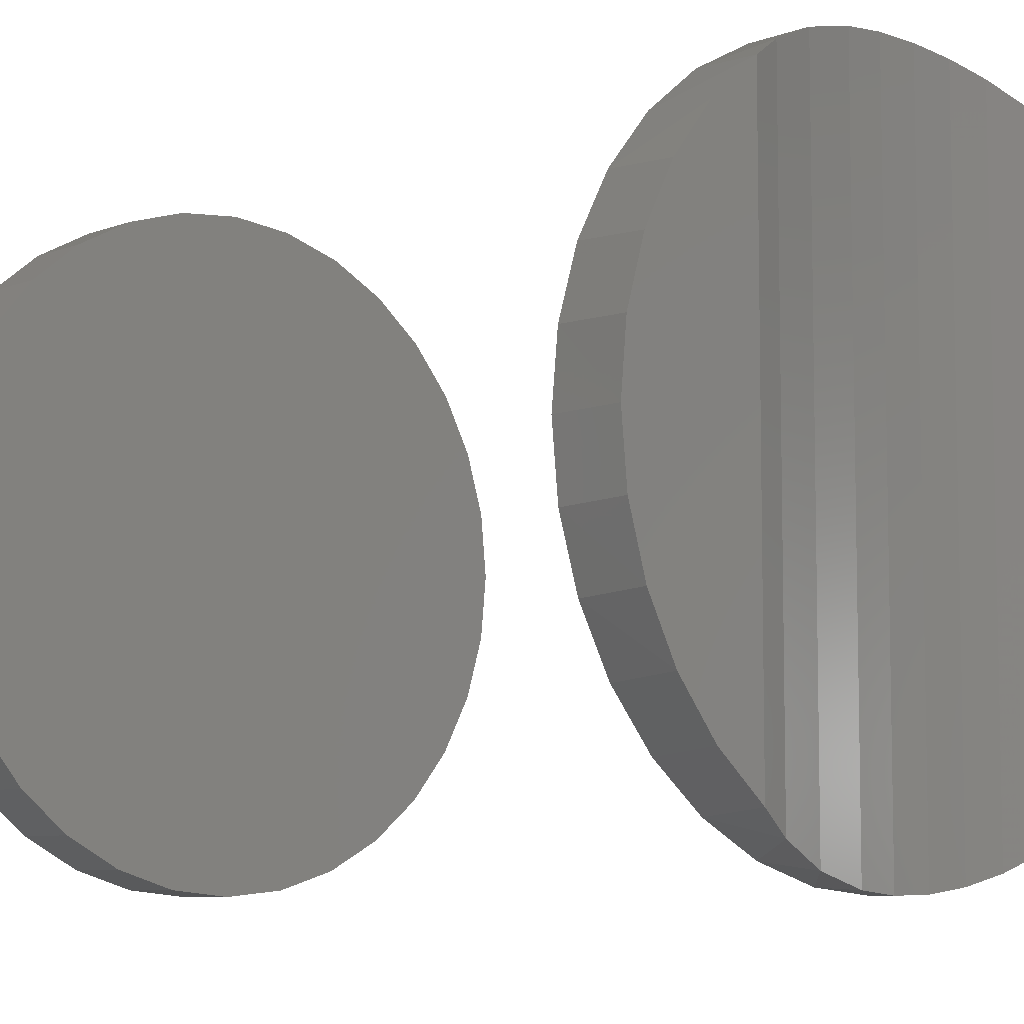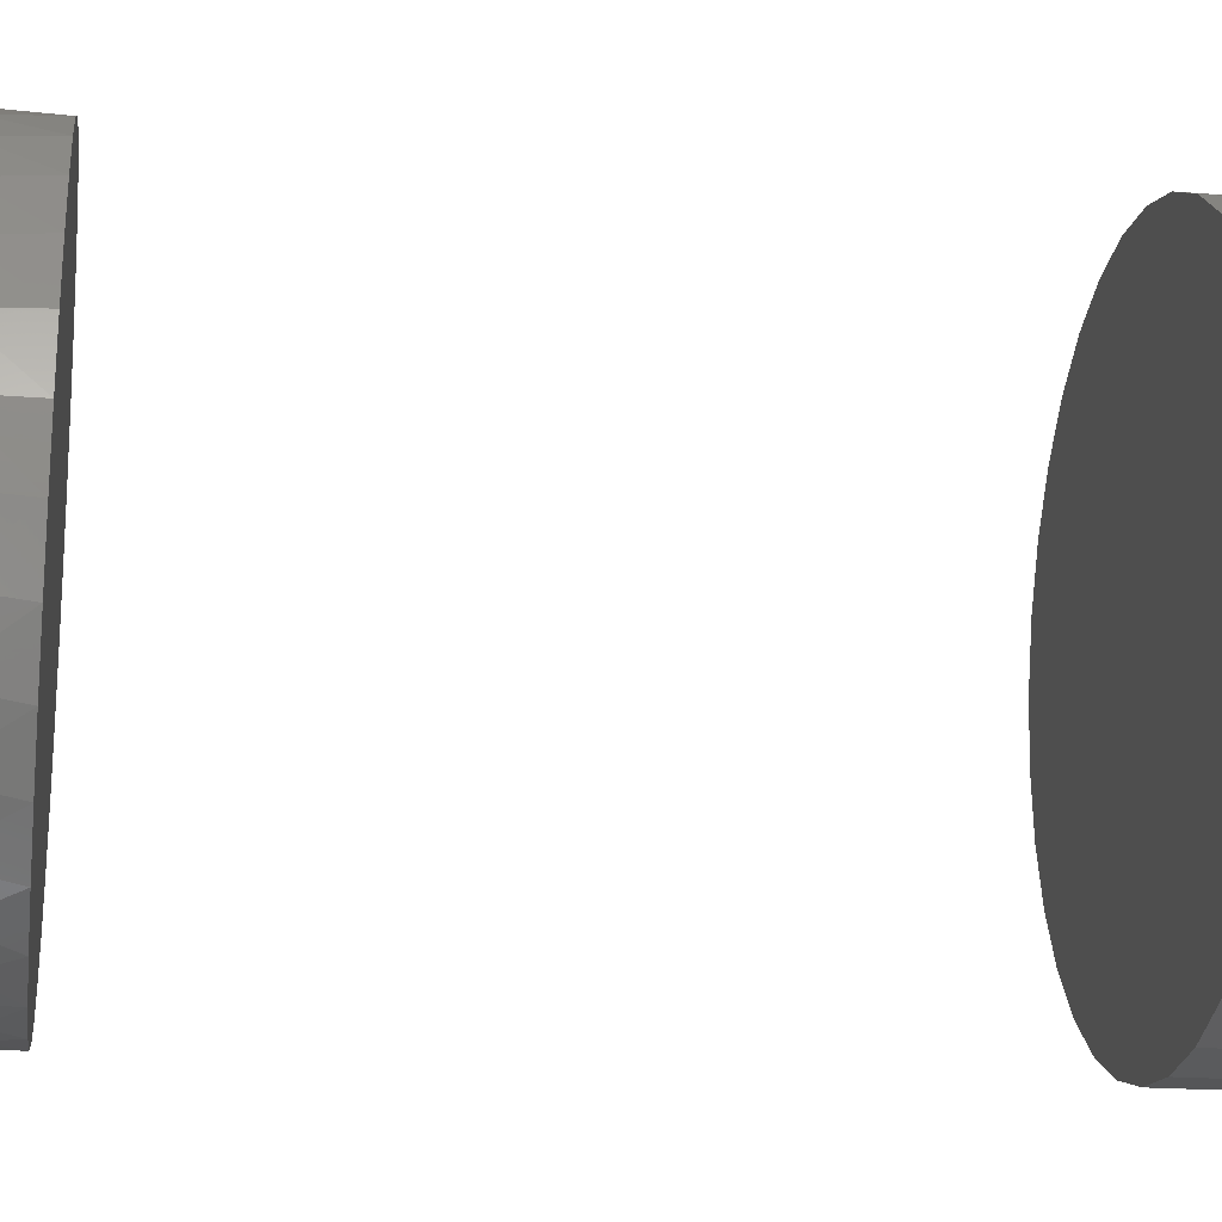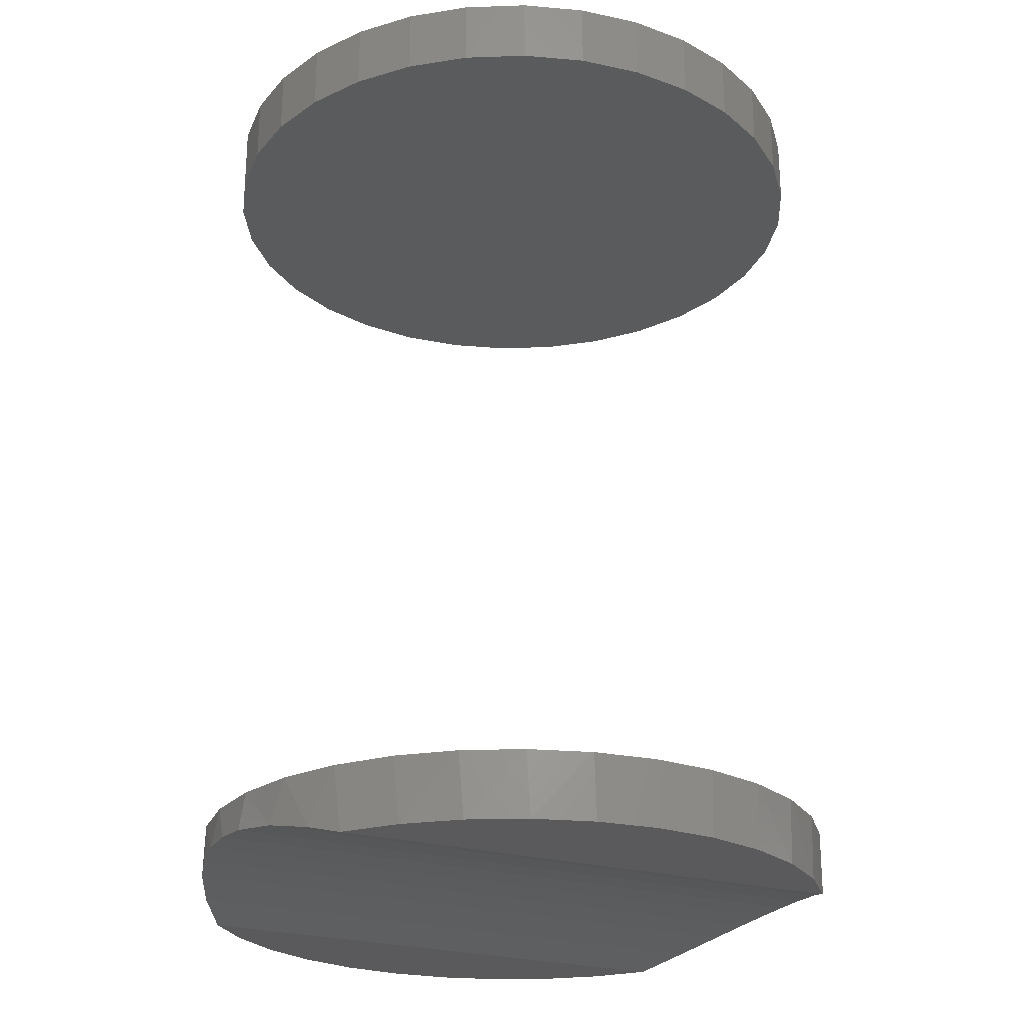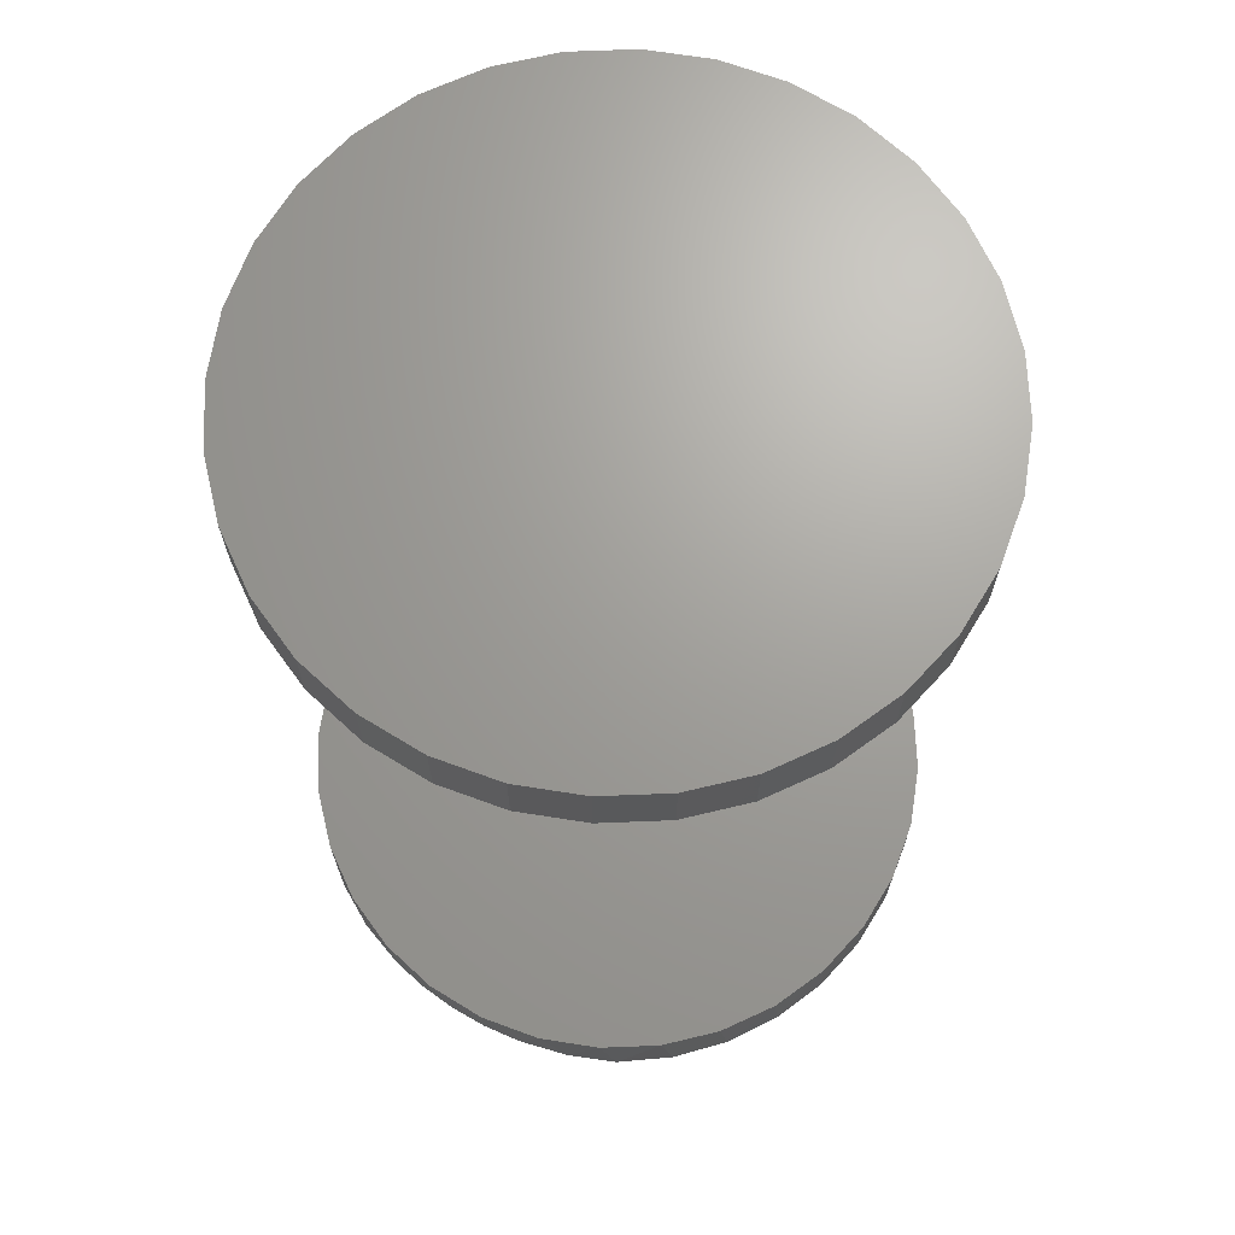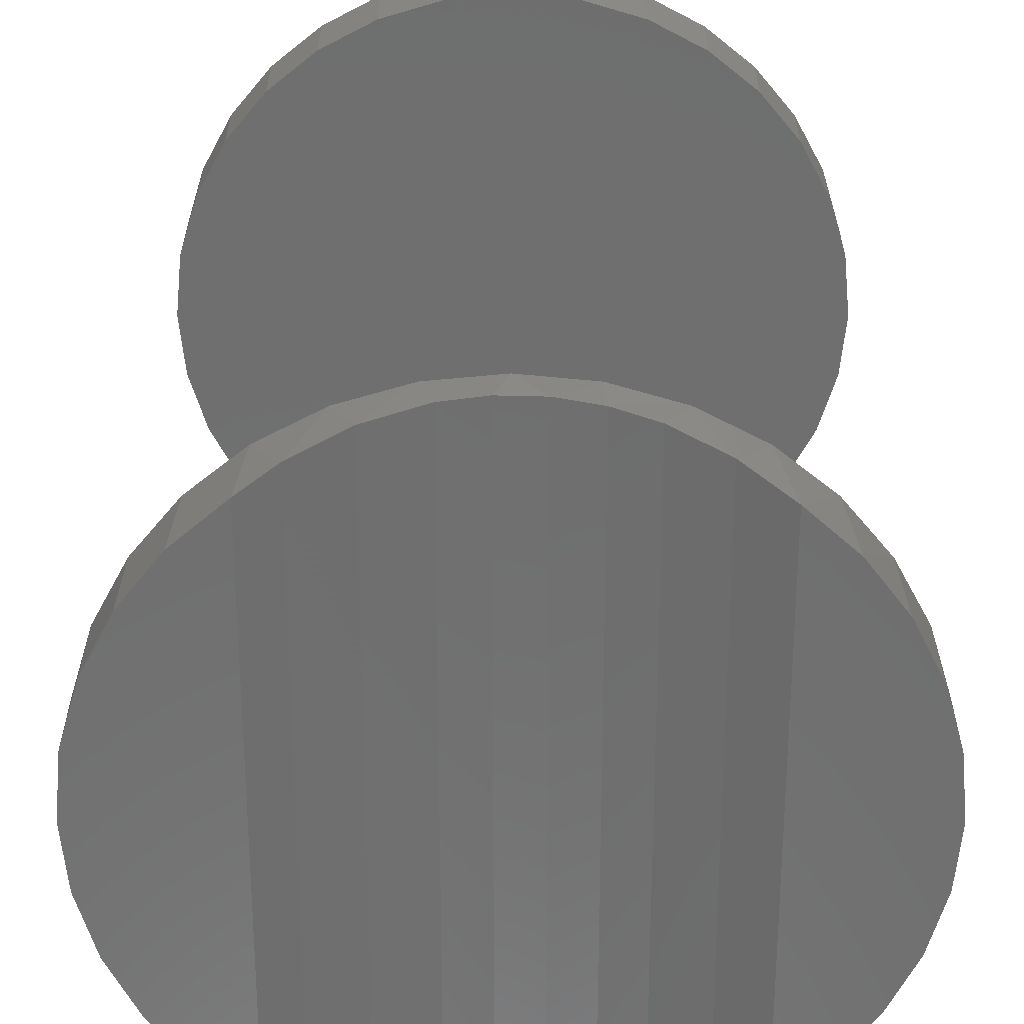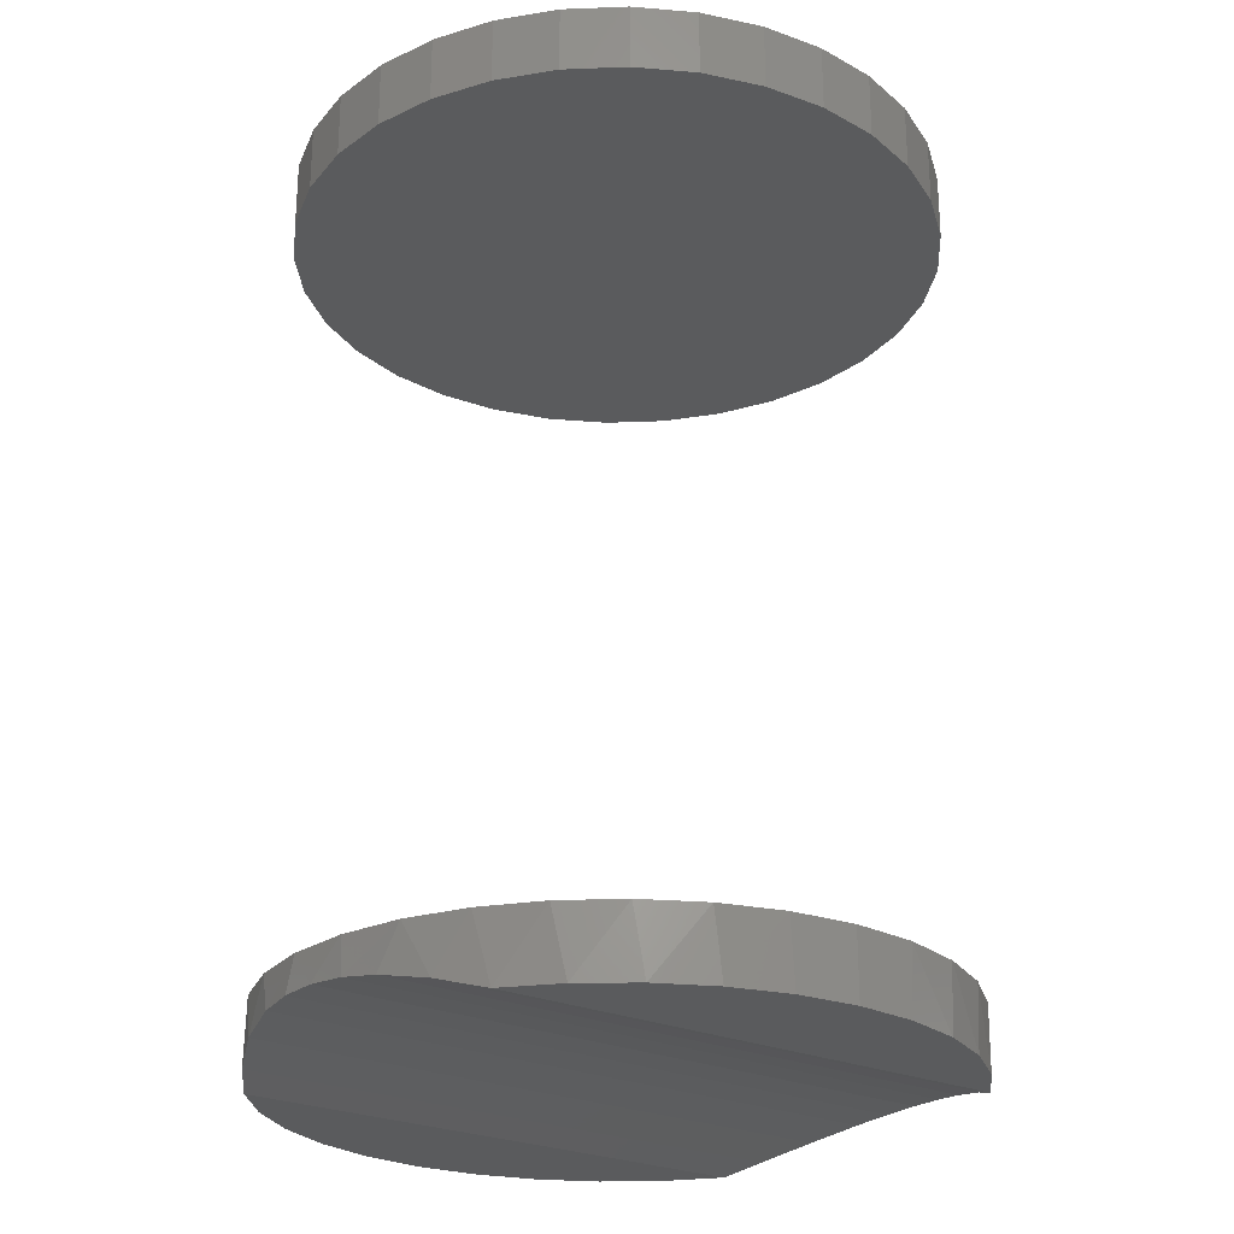
<metadata>
{"format":"stl","ext":"stl","renderer":"f3d","projection":"perspective","resolution":1024,"background":"white","views":[{"elev":-7.5,"azim":137.4,"up":"+Y"},{"elev":-20.1,"azim":-98.4,"up":"+Y"},{"elev":-24.8,"azim":65.1,"up":"+Z"},{"elev":68.4,"azim":-142.9,"up":"+Z"},{"elev":28.9,"azim":-179.9,"up":"+Y"},{"elev":-25.2,"azim":-125.8,"up":"+Z"}]}
</metadata>
<code>
# stl→obj: 134 verts, 260 faces
v -0.01868 0.2639 0.02771
v -0.05051 -0.2594 0.02525
v -0.05051 0.2594 0.02525
v -0.08134 -0.2511 0.02066
v -0.08134 0.2511 0.02066
v -0.1206 -0.2342 0.01157
v -0.1206 0.2342 0.01157
v -0.1562 -0.2117 -5.551e-17
v -0.1562 0.2117 -5.551e-17
v -0.01868 -0.2639 0.02771
v 0.0134 0.2646 0.0279
v 0.0134 -0.2646 0.0279
v 0.04526 0.2614 0.02581
v 0.04526 -0.2614 0.02581
v 0.08867 0.2505 0.01925
v 0.08867 -0.2505 0.01925
v 0.1291 0.2328 0.00913
v 0.1291 -0.2328 0.00913
v 0.1562 0.2159 0
v 0.1562 -0.2159 5.551e-17
v 0.1944 0.1829 0
v 0.2256 0.1433 0
v 0.2487 0.09852 0
v 0.2629 0.05017 0
v 0.2677 0 0
v 0.2629 -0.05017 0
v 0.2487 -0.09852 0
v 0.2256 -0.1433 0
v 0.1944 -0.1829 0
v -0.1925 -0.1787 0
v -0.2221 -0.1397 0
v -0.244 -0.09587 0
v -0.2574 -0.04877 0
v -0.2619 3.243e-17 0
v -0.2574 0.04877 0
v -0.244 0.09587 0
v -0.2221 0.1397 0
v -0.1925 0.1787 0
v -0.2568 0.05166 0.05469
v -0.2418 0.1013 0.05469
v -0.2173 0.1471 0.05469
v -0.1844 0.1872 0.05469
v -0.1442 0.2202 0.05469
v -0.09846 0.2446 0.05469
v -0.04878 0.2597 0.05469
v 0.002878 0.2648 0.05469
v 0.05454 0.2597 0.05469
v 0.1042 0.2446 0.05469
v 0.15 0.2202 0.05469
v 0.1901 0.1872 0.05469
v 0.2231 0.1471 0.05469
v 0.2475 0.1013 0.05469
v 0.2626 0.05166 0.05469
v -0.2619 3.243e-17 0.05469
v 0.2677 0 0.05469
v 0.2626 -0.05166 0.05469
v 0.2475 -0.1013 0.05469
v 0.2231 -0.1471 0.05469
v 0.1901 -0.1872 0.05469
v 0.15 -0.2202 0.05469
v 0.1042 -0.2446 0.05469
v 0.05454 -0.2597 0.05469
v 0.002878 -0.2648 0.05469
v -0.04878 -0.2597 0.05469
v -0.09846 -0.2446 0.05469
v -0.1442 -0.2202 0.05469
v -0.1844 -0.1872 0.05469
v -0.2173 -0.1471 0.05469
v -0.2418 -0.1013 0.05469
v -0.2568 -0.05166 0.05469
v -0.2619 3.243e-17 0.6953
v -0.2619 3.243e-17 0.75
v -0.2568 0.05166 0.6953
v -0.2568 0.05166 0.75
v -0.2418 0.1013 0.6953
v -0.2418 0.1013 0.75
v -0.2173 0.1471 0.6953
v -0.2173 0.1471 0.75
v -0.1844 0.1872 0.6953
v -0.1844 0.1872 0.75
v -0.1442 0.2202 0.6953
v -0.1442 0.2202 0.75
v -0.09846 0.2446 0.6953
v -0.09846 0.2446 0.75
v -0.04878 0.2597 0.6953
v -0.04878 0.2597 0.75
v 0.002878 0.2648 0.6953
v 0.002878 0.2648 0.75
v 0.05454 0.2597 0.6953
v 0.05454 0.2597 0.75
v 0.1042 0.2446 0.6953
v 0.1042 0.2446 0.75
v 0.15 0.2202 0.6953
v 0.15 0.2202 0.75
v 0.1901 0.1872 0.6953
v 0.1901 0.1872 0.75
v 0.2231 0.1471 0.6953
v 0.2231 0.1471 0.75
v 0.2475 0.1013 0.6953
v 0.2475 0.1013 0.75
v 0.2626 0.05166 0.6953
v 0.2626 0.05166 0.75
v 0.2677 -6.486e-17 0.6953
v 0.2677 0 0.75
v 0.2626 -0.05166 0.6953
v 0.2626 -0.05166 0.75
v 0.2475 -0.1013 0.6953
v 0.2475 -0.1013 0.75
v 0.2231 -0.1471 0.6953
v 0.2231 -0.1471 0.75
v 0.1901 -0.1872 0.6953
v 0.1901 -0.1872 0.75
v 0.15 -0.2202 0.6953
v 0.15 -0.2202 0.75
v 0.1042 -0.2446 0.6953
v 0.1042 -0.2446 0.75
v 0.05454 -0.2597 0.6953
v 0.05454 -0.2597 0.75
v 0.002878 -0.2648 0.6953
v 0.002878 -0.2648 0.75
v -0.04878 -0.2597 0.6953
v -0.04878 -0.2597 0.75
v -0.09846 -0.2446 0.6953
v -0.09846 -0.2446 0.75
v -0.1442 -0.2202 0.6953
v -0.1442 -0.2202 0.75
v -0.1844 -0.1872 0.6953
v -0.1844 -0.1872 0.75
v -0.2173 -0.1471 0.6953
v -0.2173 -0.1471 0.75
v -0.2418 -0.1013 0.6953
v -0.2418 -0.1013 0.75
v -0.2568 -0.05166 0.6953
v -0.2568 -0.05166 0.75
f 1 2 3
f 3 2 4
f 3 4 5
f 5 4 6
f 5 6 7
f 7 6 8
f 7 8 9
f 2 1 10
f 10 1 11
f 10 11 12
f 12 11 13
f 12 13 14
f 14 13 15
f 14 15 16
f 16 15 17
f 16 17 18
f 18 17 19
f 18 19 20
f 19 21 22
f 19 22 23
f 19 23 24
f 19 24 25
f 19 25 26
f 19 26 27
f 19 27 28
f 19 28 29
f 19 29 20
f 9 8 30
f 9 30 31
f 9 31 32
f 9 32 33
f 9 33 34
f 9 34 35
f 9 35 36
f 9 36 37
f 9 37 38
f 39 40 36
f 37 36 40
f 40 41 37
f 38 37 41
f 41 42 38
f 43 44 7
f 3 45 1
f 1 45 46
f 15 13 47
f 47 48 15
f 17 15 48
f 48 49 17
f 21 50 51
f 21 51 22
f 22 51 52
f 22 52 23
f 23 52 53
f 9 38 42
f 9 42 43
f 9 43 7
f 19 17 49
f 19 49 50
f 19 50 21
f 34 54 35
f 35 54 39
f 35 39 36
f 45 3 44
f 44 3 5
f 44 5 7
f 47 13 46
f 46 13 11
f 46 11 1
f 55 25 53
f 53 25 24
f 53 24 23
f 56 57 27
f 28 27 57
f 57 58 28
f 29 28 58
f 58 59 29
f 60 61 18
f 18 61 16
f 16 61 62
f 10 12 63
f 63 64 10
f 6 4 65
f 65 66 6
f 30 67 68
f 30 68 31
f 31 68 69
f 31 69 32
f 32 69 70
f 20 29 59
f 20 59 60
f 20 60 18
f 8 6 66
f 8 66 67
f 8 67 30
f 25 55 26
f 26 55 56
f 26 56 27
f 63 12 62
f 62 12 14
f 62 14 16
f 65 4 64
f 64 4 2
f 64 2 10
f 54 34 70
f 70 34 33
f 70 33 32
f 71 72 73
f 73 72 74
f 73 74 75
f 75 74 76
f 75 76 77
f 77 76 78
f 77 78 79
f 79 78 80
f 79 80 81
f 81 80 82
f 81 82 83
f 83 82 84
f 83 84 85
f 85 84 86
f 85 86 87
f 87 86 88
f 87 88 89
f 89 88 90
f 89 90 91
f 91 90 92
f 91 92 93
f 93 92 94
f 93 94 95
f 95 94 96
f 95 96 97
f 97 96 98
f 97 98 99
f 99 98 100
f 99 100 101
f 101 100 102
f 101 102 103
f 103 102 104
f 103 104 105
f 105 104 106
f 105 106 107
f 107 106 108
f 107 108 109
f 109 108 110
f 109 110 111
f 111 110 112
f 111 112 113
f 113 112 114
f 113 114 115
f 115 114 116
f 115 116 117
f 117 116 118
f 117 118 119
f 119 118 120
f 119 120 121
f 121 120 122
f 121 122 123
f 123 122 124
f 123 124 125
f 125 124 126
f 125 126 127
f 127 126 128
f 127 128 129
f 129 128 130
f 129 130 131
f 131 130 132
f 131 132 133
f 133 132 134
f 133 134 71
f 71 134 72
f 45 47 46
f 47 45 48
f 48 45 44
f 48 44 49
f 49 44 43
f 49 43 50
f 50 43 42
f 50 42 51
f 51 42 41
f 51 41 52
f 52 41 40
f 52 40 53
f 53 40 39
f 53 39 55
f 55 39 54
f 55 54 56
f 56 54 70
f 56 70 57
f 57 70 69
f 57 69 58
f 58 69 68
f 58 68 59
f 59 68 67
f 59 67 60
f 60 67 66
f 60 66 61
f 61 66 65
f 61 65 62
f 62 65 64
f 62 64 63
f 87 89 85
f 119 121 117
f 117 121 123
f 117 123 115
f 115 123 125
f 115 125 113
f 113 125 127
f 113 127 111
f 111 127 129
f 111 129 109
f 109 129 131
f 109 131 107
f 107 131 133
f 107 133 105
f 105 133 71
f 105 71 103
f 103 71 73
f 103 73 101
f 101 73 75
f 101 75 99
f 99 75 77
f 99 77 97
f 97 77 79
f 97 79 95
f 95 79 81
f 95 81 93
f 93 81 83
f 93 83 91
f 91 83 85
f 91 85 89
f 86 90 88
f 90 86 92
f 92 86 84
f 92 84 94
f 94 84 82
f 94 82 96
f 96 82 80
f 96 80 98
f 98 80 78
f 98 78 100
f 100 78 76
f 100 76 102
f 102 76 74
f 102 74 104
f 104 74 72
f 104 72 106
f 106 72 134
f 106 134 108
f 108 134 132
f 108 132 110
f 110 132 130
f 110 130 112
f 112 130 128
f 112 128 114
f 114 128 126
f 114 126 116
f 116 126 124
f 116 124 118
f 118 124 122
f 118 122 120

</code>
